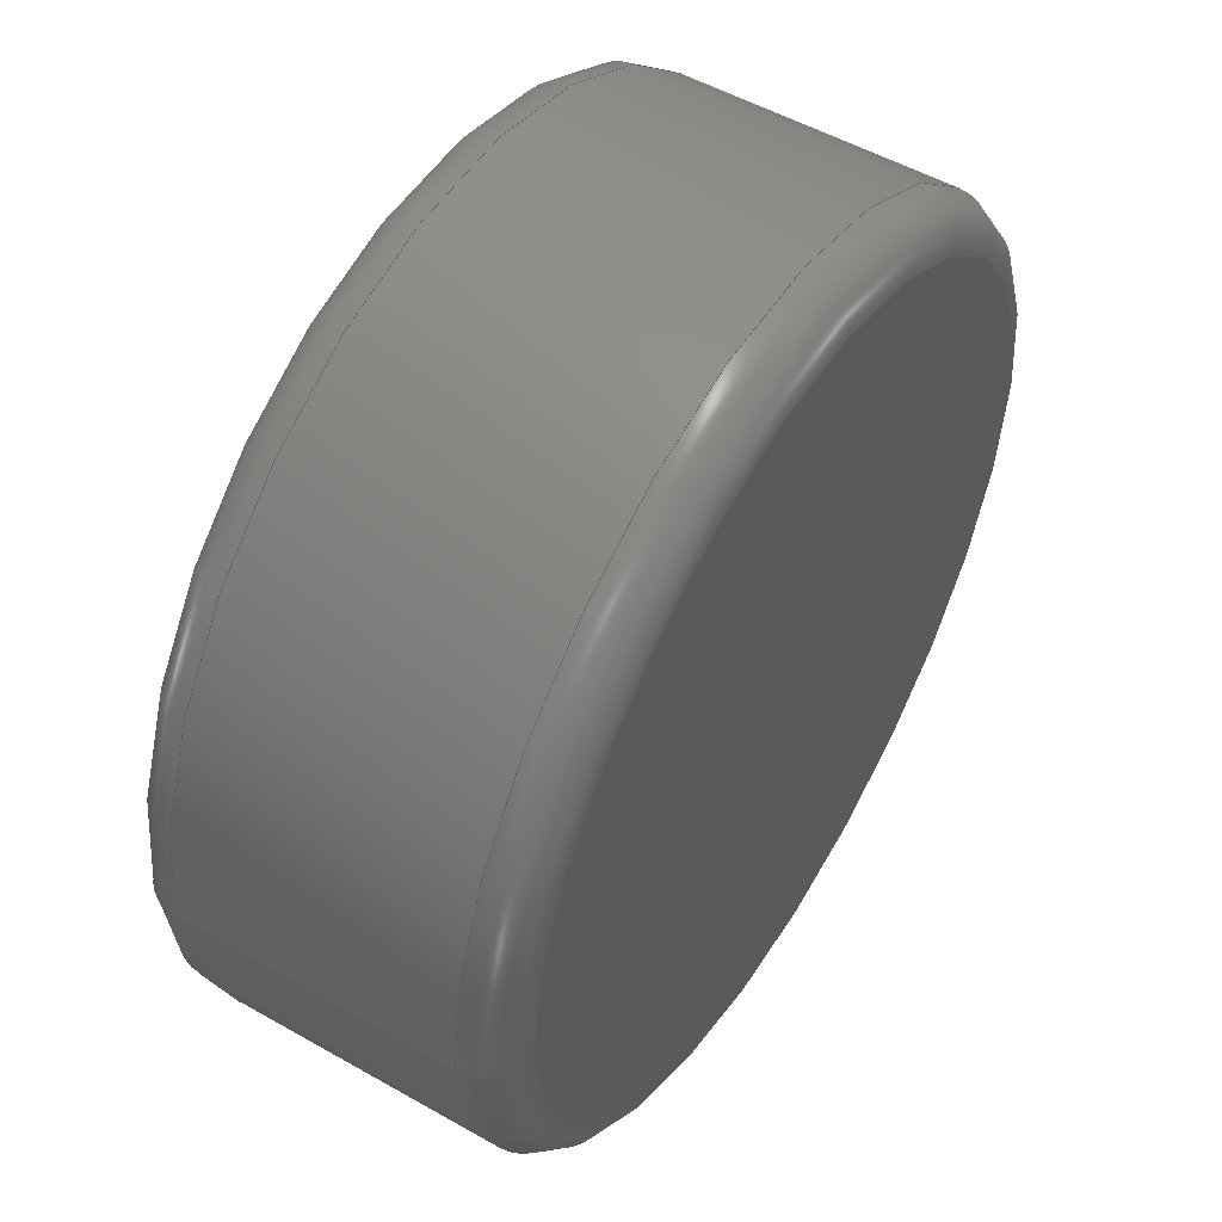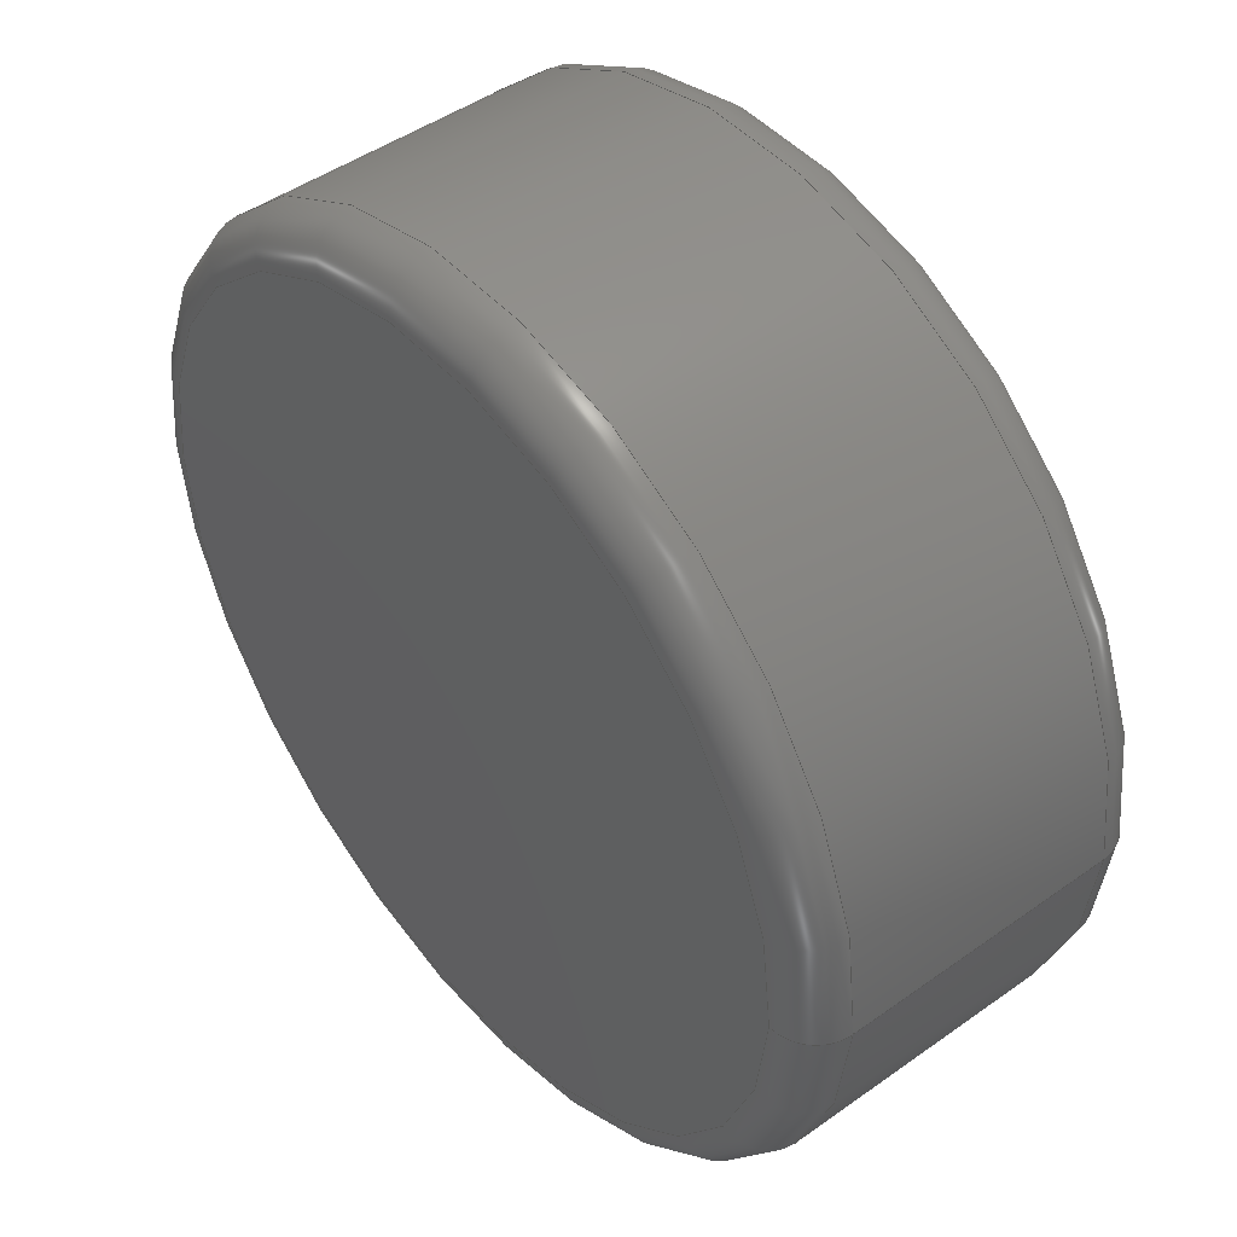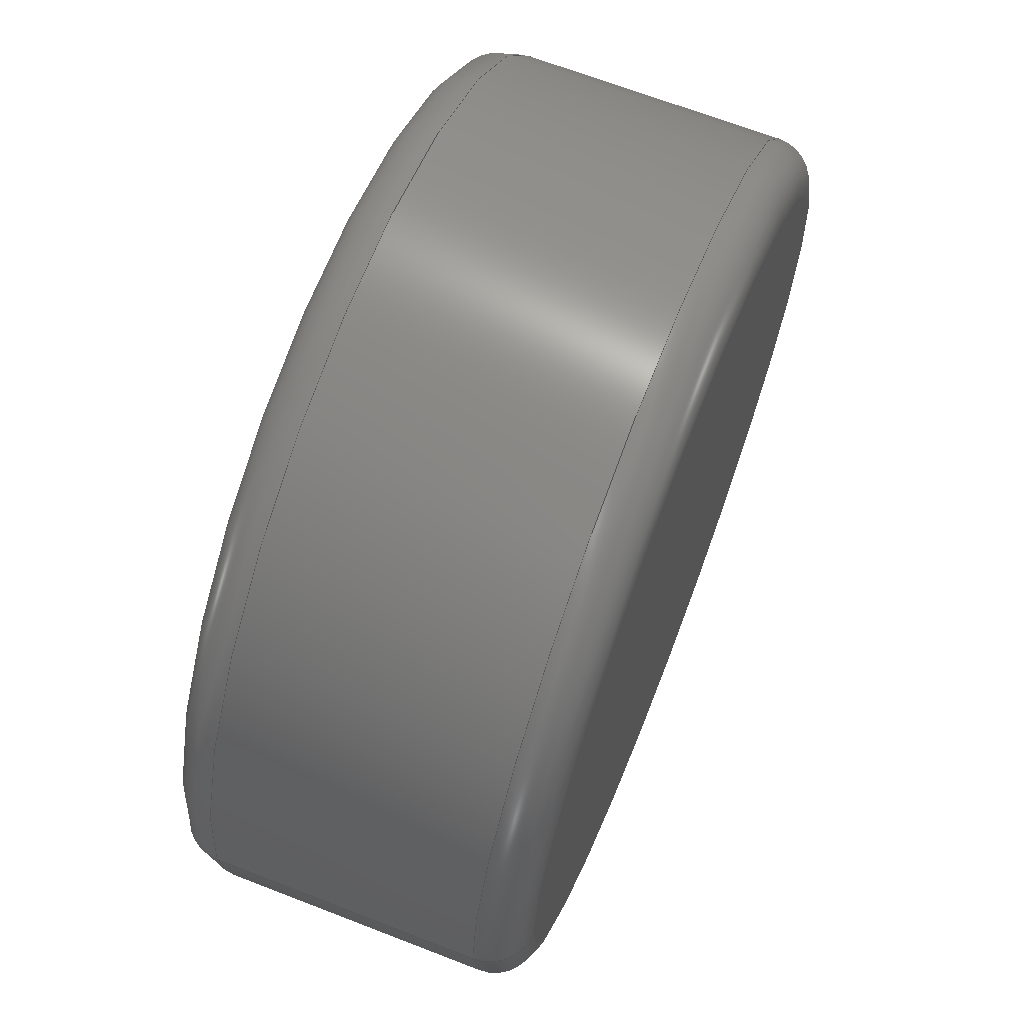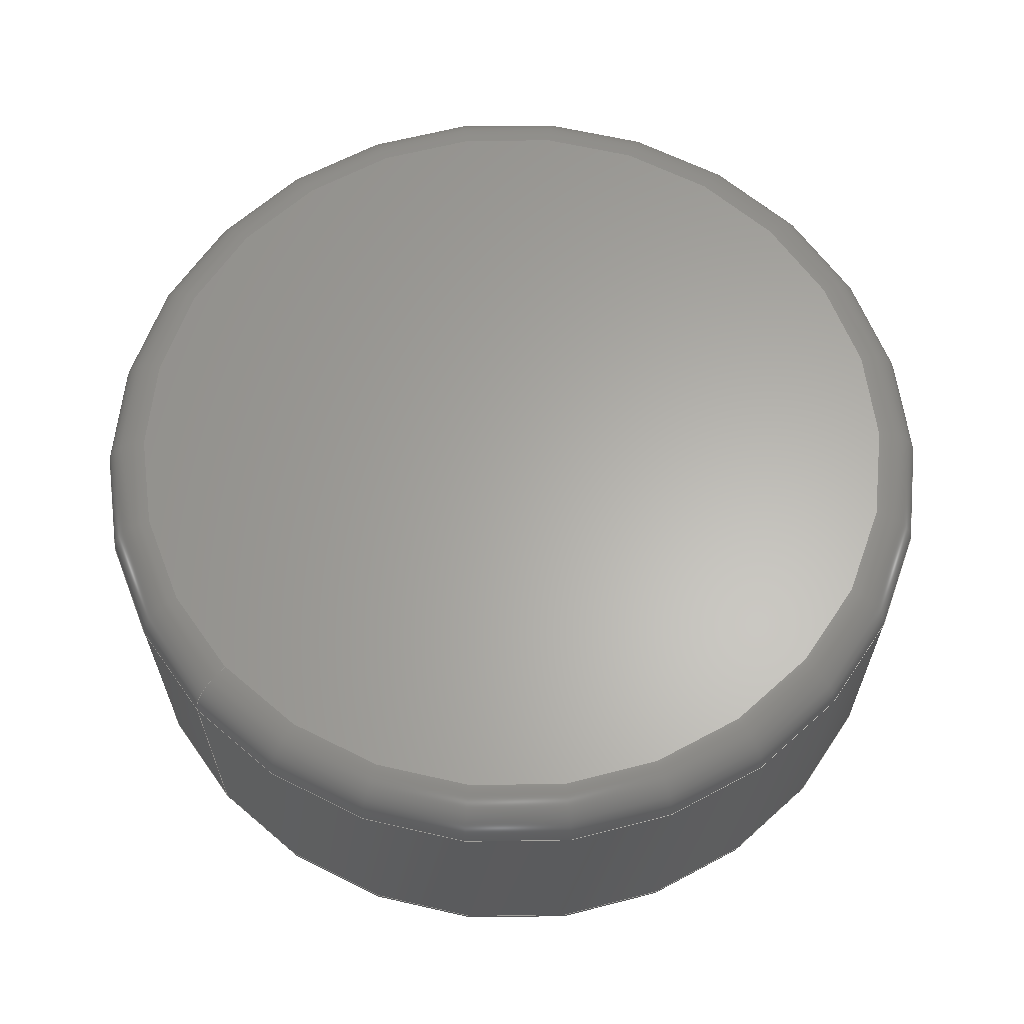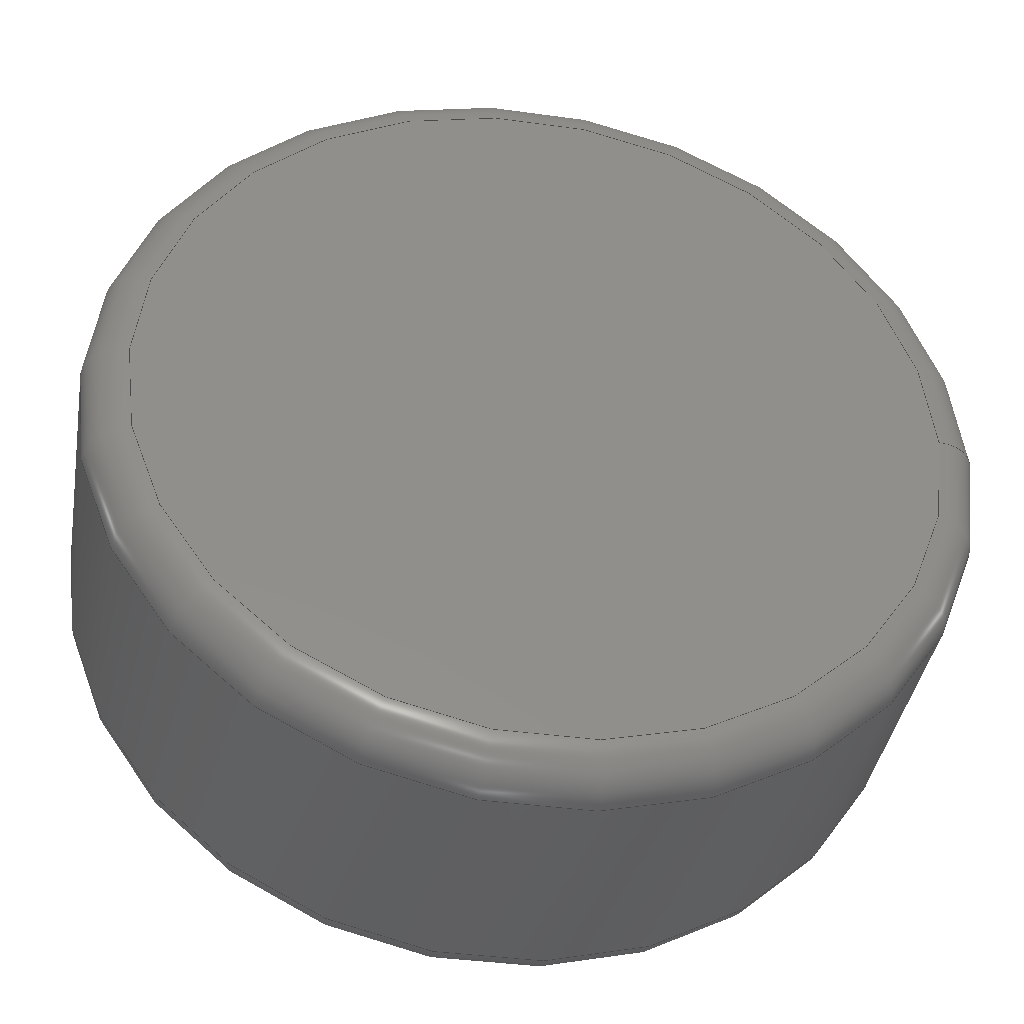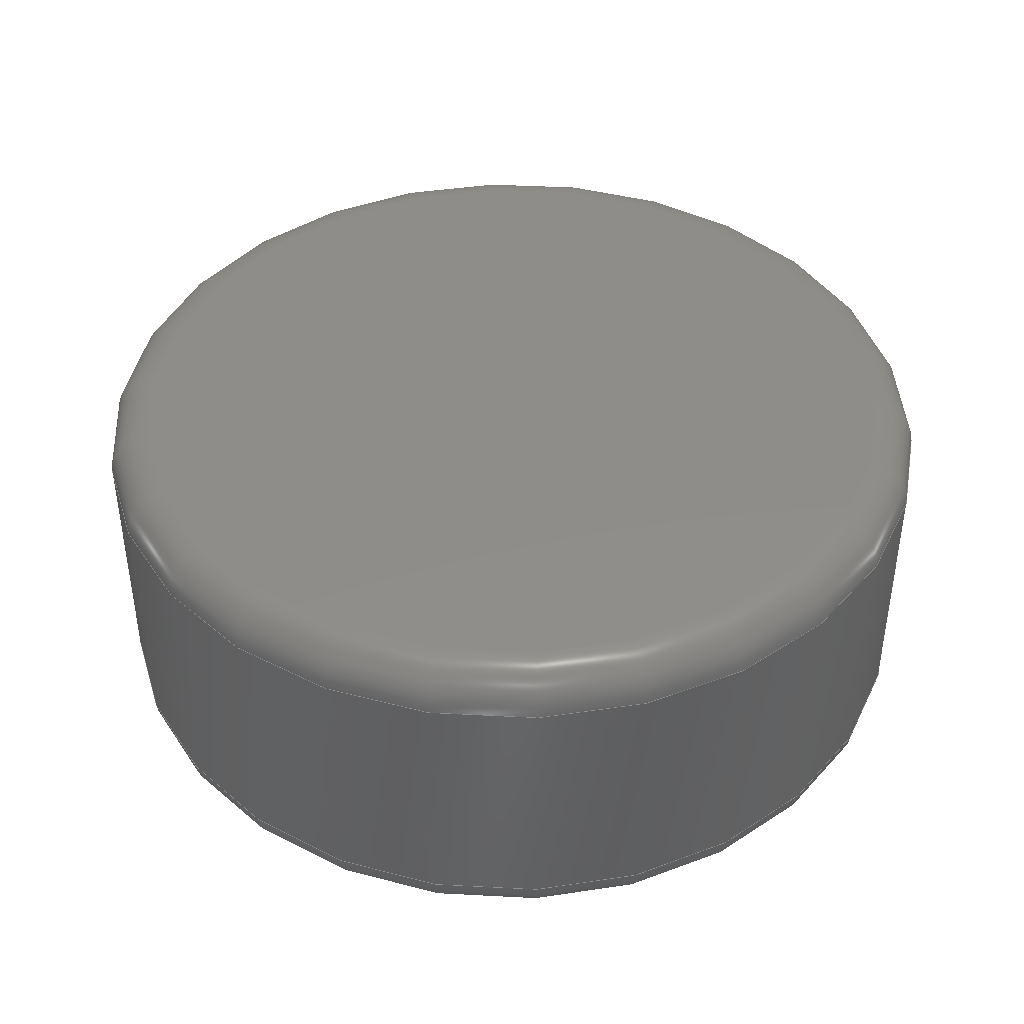
<metadata>
{"format":"step","ext":"step","renderer":"f3d","projection":"perspective","resolution":1024,"background":"white","views":[{"elev":52.0,"azim":-58.4,"up":"+Y"},{"elev":46.7,"azim":-129.0,"up":"+Y"},{"elev":67.1,"azim":-68.7,"up":"+Y"},{"elev":63.2,"azim":-42.3,"up":"+Z"},{"elev":-39.7,"azim":170.3,"up":"+Y"},{"elev":42.2,"azim":31.3,"up":"+Z"}]}
</metadata>
<code>
ISO-10303-21;
DATA;
#1=MECHANICAL_DESIGN_GEOMETRIC_PRESENTATION_REPRESENTATION('',(#4),#129);
#2=SHAPE_REPRESENTATION_RELATIONSHIP('SRR','None',#136,#3);
#3=ADVANCED_BREP_SHAPE_REPRESENTATION('',(#5),#128);
#4=STYLED_ITEM('',(#146),#5);
#5=MANIFOLD_SOLID_BREP('Body1',#59);
#6=PLANE('',#79);
#7=PLANE('',#83);
#8=LINE('',#119,#9);
#9=VECTOR('',#98,2.5);
#10=CYLINDRICAL_SURFACE('',#77,2.5);
#11=FACE_OUTER_BOUND('',#16,.T.);
#12=FACE_OUTER_BOUND('',#17,.T.);
#13=FACE_OUTER_BOUND('',#18,.T.);
#14=FACE_OUTER_BOUND('',#19,.T.);
#15=FACE_OUTER_BOUND('',#20,.T.);
#16=EDGE_LOOP('',(#38,#39,#40,#41));
#17=EDGE_LOOP('',(#42,#43,#44,#45));
#18=EDGE_LOOP('',(#46));
#19=EDGE_LOOP('',(#47,#48,#49,#50));
#20=EDGE_LOOP('',(#51));
#21=CIRCLE('',#74,2.5);
#22=CIRCLE('',#75,0.25);
#23=CIRCLE('',#76,2.25);
#24=CIRCLE('',#78,2.5);
#25=CIRCLE('',#81,2.25);
#26=CIRCLE('',#82,0.25);
#27=VERTEX_POINT('',#111);
#28=VERTEX_POINT('',#113);
#29=VERTEX_POINT('',#117);
#30=VERTEX_POINT('',#122);
#31=EDGE_CURVE('',#27,#27,#21,.T.);
#32=EDGE_CURVE('',#27,#28,#22,.T.);
#33=EDGE_CURVE('',#28,#28,#23,.T.);
#34=EDGE_CURVE('',#29,#29,#24,.T.);
#35=EDGE_CURVE('',#29,#27,#8,.T.);
#36=EDGE_CURVE('',#30,#30,#25,.T.);
#37=EDGE_CURVE('',#30,#29,#26,.T.);
#38=ORIENTED_EDGE('',*,*,#31,.T.);
#39=ORIENTED_EDGE('',*,*,#32,.T.);
#40=ORIENTED_EDGE('',*,*,#33,.T.);
#41=ORIENTED_EDGE('',*,*,#32,.F.);
#42=ORIENTED_EDGE('',*,*,#34,.F.);
#43=ORIENTED_EDGE('',*,*,#35,.T.);
#44=ORIENTED_EDGE('',*,*,#31,.F.);
#45=ORIENTED_EDGE('',*,*,#35,.F.);
#46=ORIENTED_EDGE('',*,*,#33,.F.);
#47=ORIENTED_EDGE('',*,*,#36,.T.);
#48=ORIENTED_EDGE('',*,*,#37,.T.);
#49=ORIENTED_EDGE('',*,*,#34,.T.);
#50=ORIENTED_EDGE('',*,*,#37,.F.);
#51=ORIENTED_EDGE('',*,*,#36,.F.);
#52=TOROIDAL_SURFACE('',#73,2.25,0.25);
#53=TOROIDAL_SURFACE('',#80,2.25,0.25);
#54=ADVANCED_FACE('',(#11),#52,.T.);
#55=ADVANCED_FACE('',(#12),#10,.T.);
#56=ADVANCED_FACE('',(#13),#6,.F.);
#57=ADVANCED_FACE('',(#14),#53,.T.);
#58=ADVANCED_FACE('',(#15),#7,.T.);
#59=CLOSED_SHELL('',(#54,#55,#56,#57,#58));
#60=DERIVED_UNIT_ELEMENT(#62,1);
#61=DERIVED_UNIT_ELEMENT(#131,-3);
#62=(
MASS_UNIT()
NAMED_UNIT(*)
SI_UNIT(.KILO.,.GRAM.)
);
#63=DERIVED_UNIT((#60,#61));
#64=MEASURE_REPRESENTATION_ITEM('density measure',
POSITIVE_RATIO_MEASURE(7850),#63);
#65=PROPERTY_DEFINITION_REPRESENTATION(#70,#67);
#66=PROPERTY_DEFINITION_REPRESENTATION(#71,#68);
#67=REPRESENTATION('material name',(#69),#128);
#68=REPRESENTATION('density',(#64),#128);
#69=DESCRIPTIVE_REPRESENTATION_ITEM('Steel','Steel');
#70=PROPERTY_DEFINITION('material property','material name',#138);
#71=PROPERTY_DEFINITION('material property','density of part',#138);
#72=AXIS2_PLACEMENT_3D('',#109,#84,#85);
#73=AXIS2_PLACEMENT_3D('',#110,#86,#87);
#74=AXIS2_PLACEMENT_3D('',#112,#88,#89);
#75=AXIS2_PLACEMENT_3D('',#114,#90,#91);
#76=AXIS2_PLACEMENT_3D('',#115,#92,#93);
#77=AXIS2_PLACEMENT_3D('',#116,#94,#95);
#78=AXIS2_PLACEMENT_3D('',#118,#96,#97);
#79=AXIS2_PLACEMENT_3D('',#120,#99,#100);
#80=AXIS2_PLACEMENT_3D('',#121,#101,#102);
#81=AXIS2_PLACEMENT_3D('',#123,#103,#104);
#82=AXIS2_PLACEMENT_3D('',#124,#105,#106);
#83=AXIS2_PLACEMENT_3D('',#125,#107,#108);
#84=DIRECTION('axis',(0,0,1));
#85=DIRECTION('refdir',(1,0,0));
#86=DIRECTION('center_axis',(0,0,1));
#87=DIRECTION('ref_axis',(1,0,0));
#88=DIRECTION('center_axis',(0,0,-1));
#89=DIRECTION('ref_axis',(1,0,0));
#90=DIRECTION('center_axis',(1.225e-16,-1,0));
#91=DIRECTION('ref_axis',(-1,-1.225e-16,0));
#92=DIRECTION('center_axis',(0,0,1));
#93=DIRECTION('ref_axis',(1,0,0));
#94=DIRECTION('center_axis',(0,0,1));
#95=DIRECTION('ref_axis',(1,0,0));
#96=DIRECTION('center_axis',(0,0,1));
#97=DIRECTION('ref_axis',(1,0,0));
#98=DIRECTION('',(0,0,-1));
#99=DIRECTION('center_axis',(0,0,1));
#100=DIRECTION('ref_axis',(1,0,0));
#101=DIRECTION('center_axis',(0,0,1));
#102=DIRECTION('ref_axis',(1,0,0));
#103=DIRECTION('center_axis',(0,0,-1));
#104=DIRECTION('ref_axis',(1,0,0));
#105=DIRECTION('center_axis',(1.225e-16,-1,0));
#106=DIRECTION('ref_axis',(-1,-1.225e-16,0));
#107=DIRECTION('center_axis',(0,0,1));
#108=DIRECTION('ref_axis',(1,0,0));
#109=CARTESIAN_POINT('',(0,0,0));
#110=CARTESIAN_POINT('Origin',(0,0,0.25));
#111=CARTESIAN_POINT('',(-2.5,3.062e-16,0.25));
#112=CARTESIAN_POINT('Origin',(0,0,0.25));
#113=CARTESIAN_POINT('',(-2.25,-2.755e-16,0));
#114=CARTESIAN_POINT('Origin',(-2.25,-2.755e-16,0.25));
#115=CARTESIAN_POINT('Origin',(0,0,0));
#116=CARTESIAN_POINT('Origin',(0,0,0));
#117=CARTESIAN_POINT('',(-2.5,-3.062e-16,1.75));
#118=CARTESIAN_POINT('Origin',(0,0,1.75));
#119=CARTESIAN_POINT('',(-2.5,-3.062e-16,0));
#120=CARTESIAN_POINT('Origin',(0,0,0));
#121=CARTESIAN_POINT('Origin',(0,0,1.75));
#122=CARTESIAN_POINT('',(-2.25,2.755e-16,2));
#123=CARTESIAN_POINT('Origin',(0,0,2));
#124=CARTESIAN_POINT('Origin',(-2.25,-2.755e-16,1.75));
#125=CARTESIAN_POINT('Origin',(0,0,2));
#126=UNCERTAINTY_MEASURE_WITH_UNIT(LENGTH_MEASURE(0.01),#130,
'DISTANCE_ACCURACY_VALUE',
'Maximum model space distance between geometric entities at asserted c
onnectivities');
#127=UNCERTAINTY_MEASURE_WITH_UNIT(LENGTH_MEASURE(0.01),#130,
'DISTANCE_ACCURACY_VALUE',
'Maximum model space distance between geometric entities at asserted c
onnectivities');
#128=(
GEOMETRIC_REPRESENTATION_CONTEXT(3)
GLOBAL_UNCERTAINTY_ASSIGNED_CONTEXT((#126))
GLOBAL_UNIT_ASSIGNED_CONTEXT((#130,#132,#133))
REPRESENTATION_CONTEXT('','3D')
);
#129=(
GEOMETRIC_REPRESENTATION_CONTEXT(3)
GLOBAL_UNCERTAINTY_ASSIGNED_CONTEXT((#127))
GLOBAL_UNIT_ASSIGNED_CONTEXT((#130,#132,#133))
REPRESENTATION_CONTEXT('','3D')
);
#130=(
LENGTH_UNIT()
NAMED_UNIT(*)
SI_UNIT(.MILLI.,.METRE.)
);
#131=(
LENGTH_UNIT()
NAMED_UNIT(*)
SI_UNIT($,.METRE.)
);
#132=(
NAMED_UNIT(*)
PLANE_ANGLE_UNIT()
SI_UNIT($,.RADIAN.)
);
#133=(
NAMED_UNIT(*)
SI_UNIT($,.STERADIAN.)
SOLID_ANGLE_UNIT()
);
#134=SHAPE_DEFINITION_REPRESENTATION(#135,#136);
#135=PRODUCT_DEFINITION_SHAPE('',$,#138);
#136=SHAPE_REPRESENTATION('',(#72),#128);
#137=PRODUCT_DEFINITION_CONTEXT('part definition',#142,'design');
#138=PRODUCT_DEFINITION('magnet','magnet v1',#139,#137);
#139=PRODUCT_DEFINITION_FORMATION('',$,#144);
#140=PRODUCT_RELATED_PRODUCT_CATEGORY('magnet v1','magnet v1',(#144));
#141=APPLICATION_PROTOCOL_DEFINITION('international standard',
'automotive_design',2009,#142);
#142=APPLICATION_CONTEXT(
'Core Data for Automotive Mechanical Design Process');
#143=PRODUCT_CONTEXT('part definition',#142,'mechanical');
#144=PRODUCT('magnet','magnet v1',$,(#143));
#145=PRESENTATION_STYLE_ASSIGNMENT((#147));
#146=PRESENTATION_STYLE_ASSIGNMENT((#148));
#147=SURFACE_STYLE_USAGE(.BOTH.,#149);
#148=SURFACE_STYLE_USAGE(.BOTH.,#150);
#149=SURFACE_SIDE_STYLE('',(#151));
#150=SURFACE_SIDE_STYLE('',(#152));
#151=SURFACE_STYLE_FILL_AREA(#153);
#152=SURFACE_STYLE_FILL_AREA(#154);
#153=FILL_AREA_STYLE('Steel - Satin',(#155));
#154=FILL_AREA_STYLE('Aluminum - Anodized Glossy (Red)',(#156));
#155=FILL_AREA_STYLE_COLOUR('Steel - Satin',#157);
#156=FILL_AREA_STYLE_COLOUR('Aluminum - Anodized Glossy (Red)',#158);
#157=COLOUR_RGB('Steel - Satin',0.6275,0.6275,0.6275);
#158=COLOUR_RGB('Aluminum - Anodized Glossy (Red)',0.8549,0.349,
0.349);
ENDSEC;
END-ISO-10303-21;

</code>
